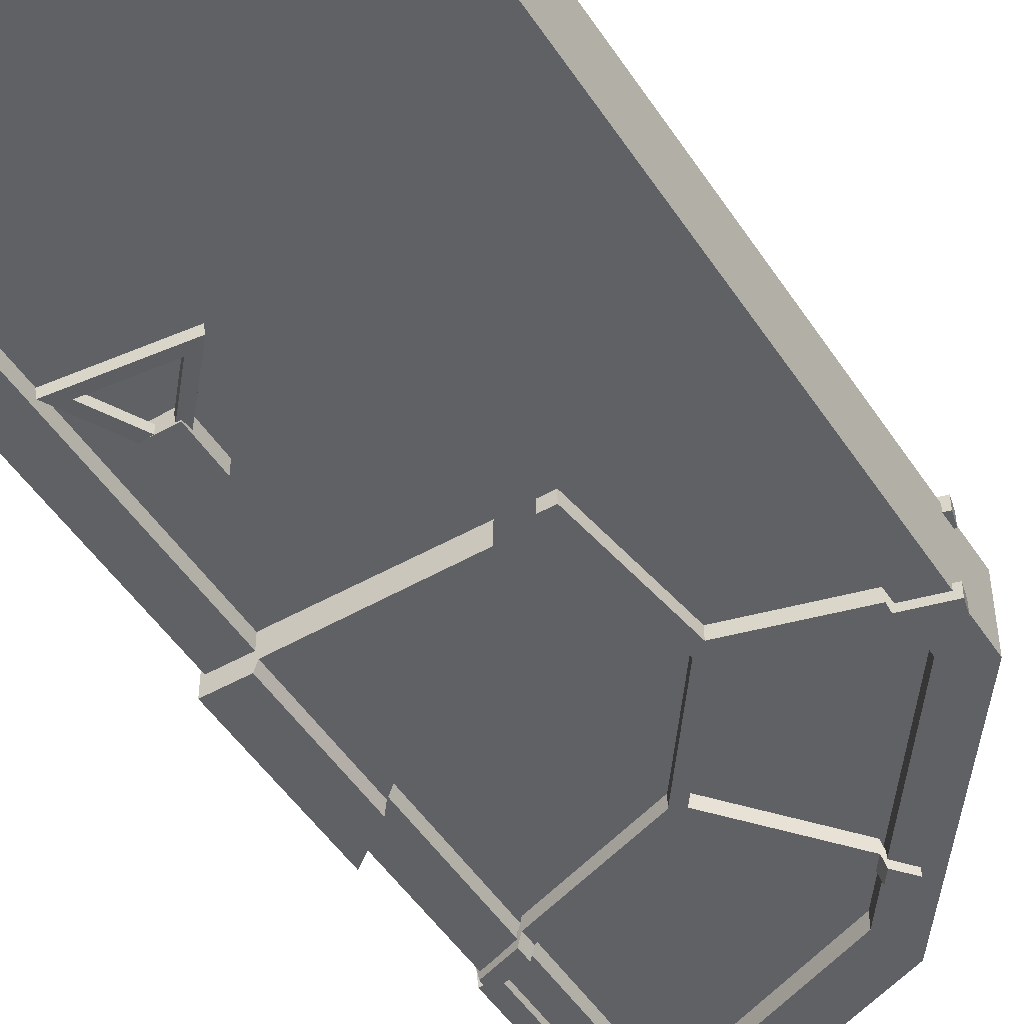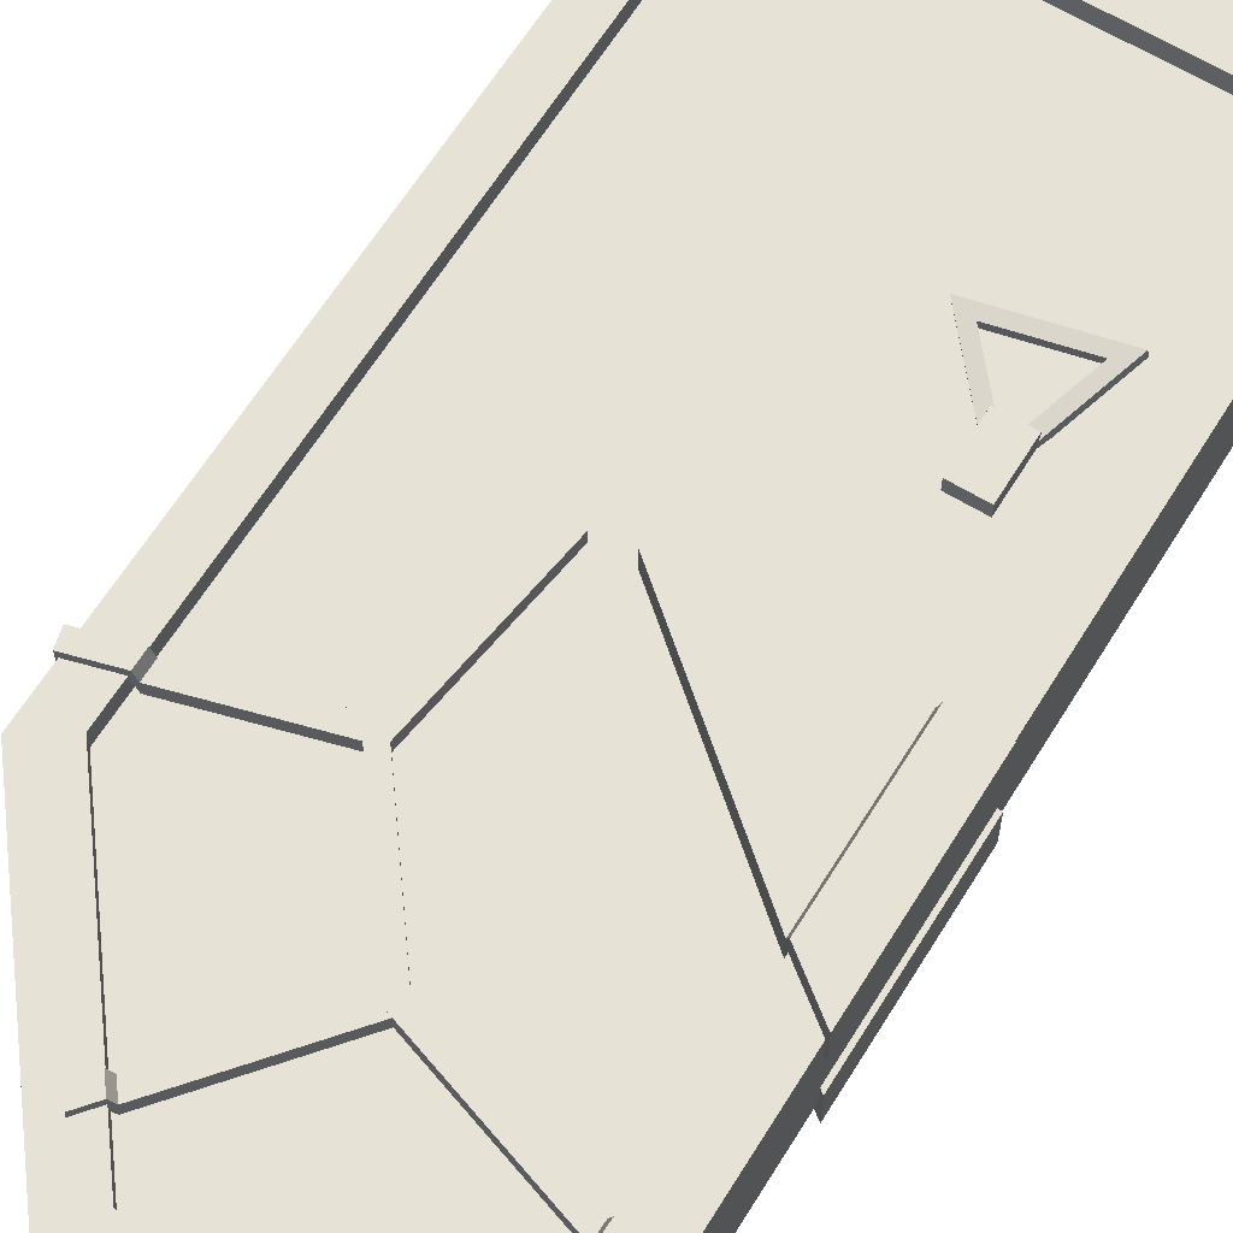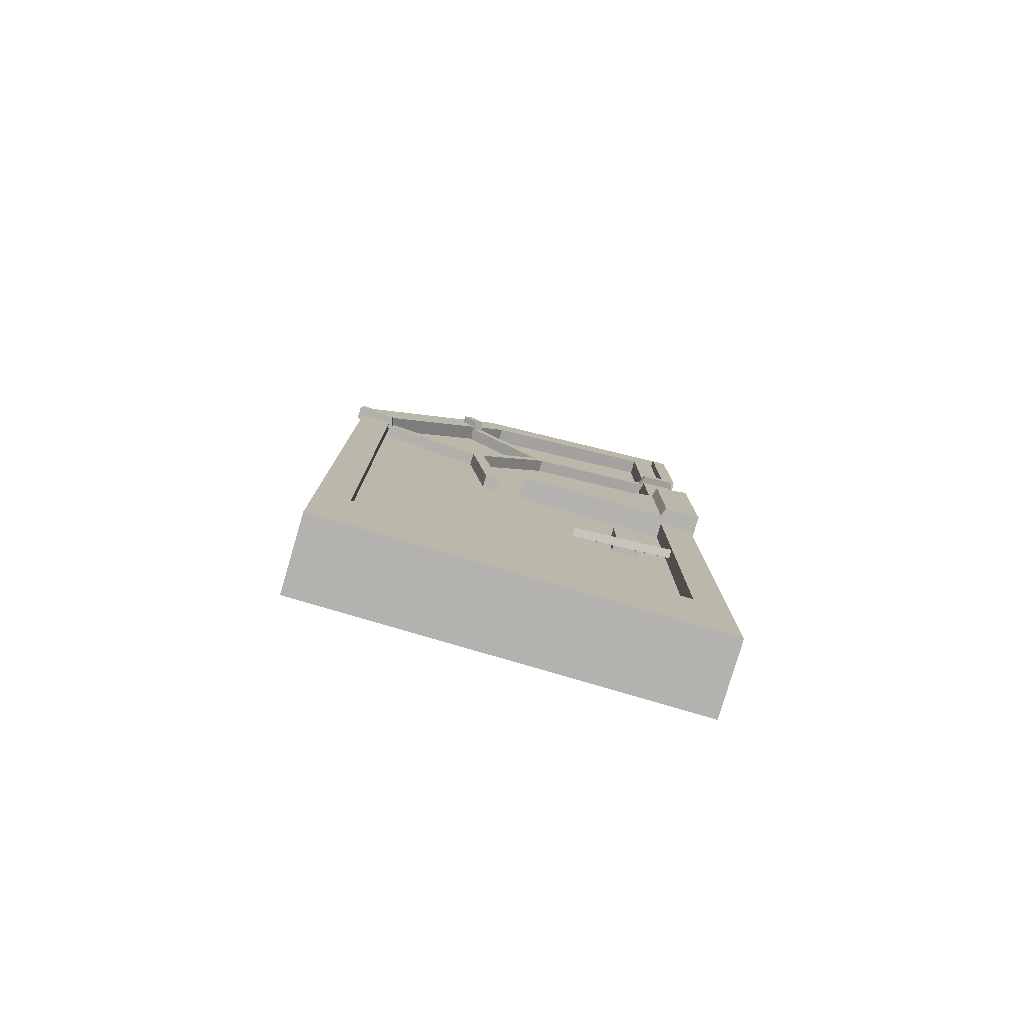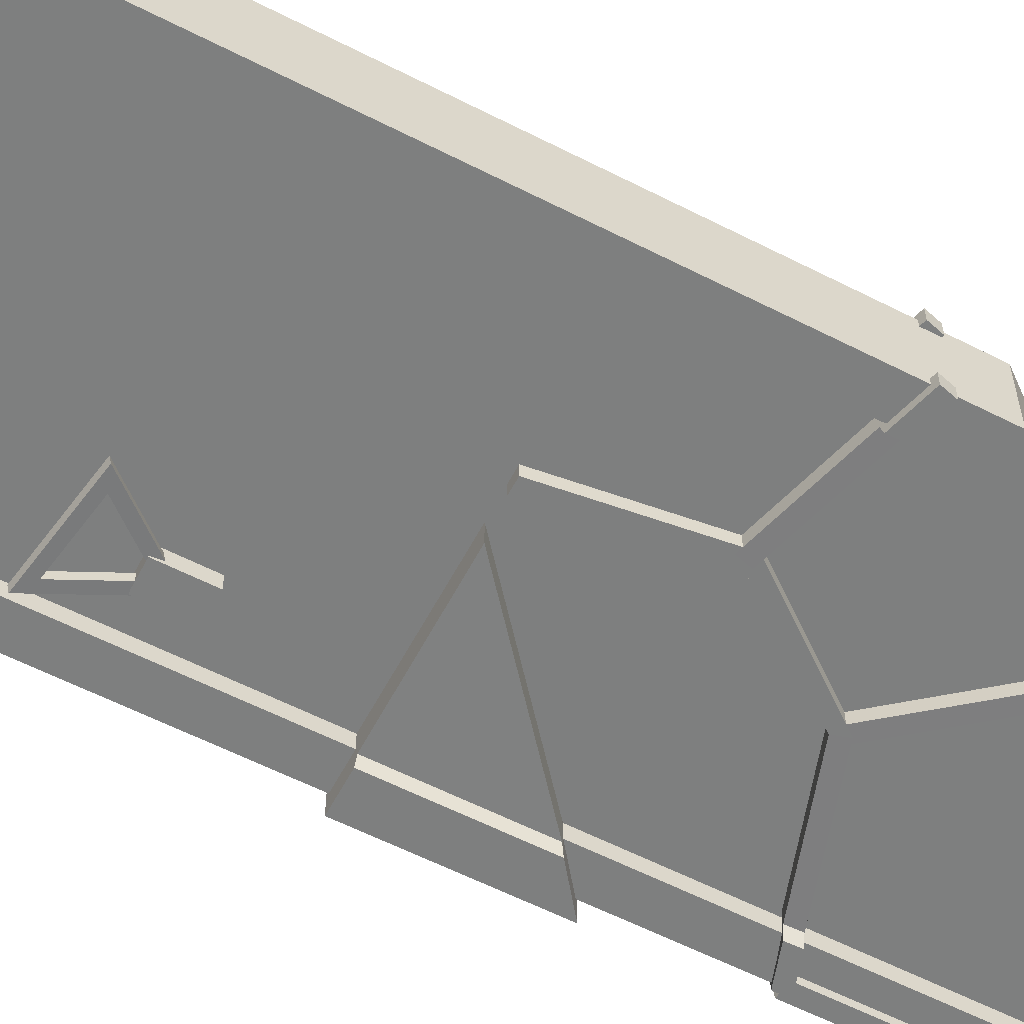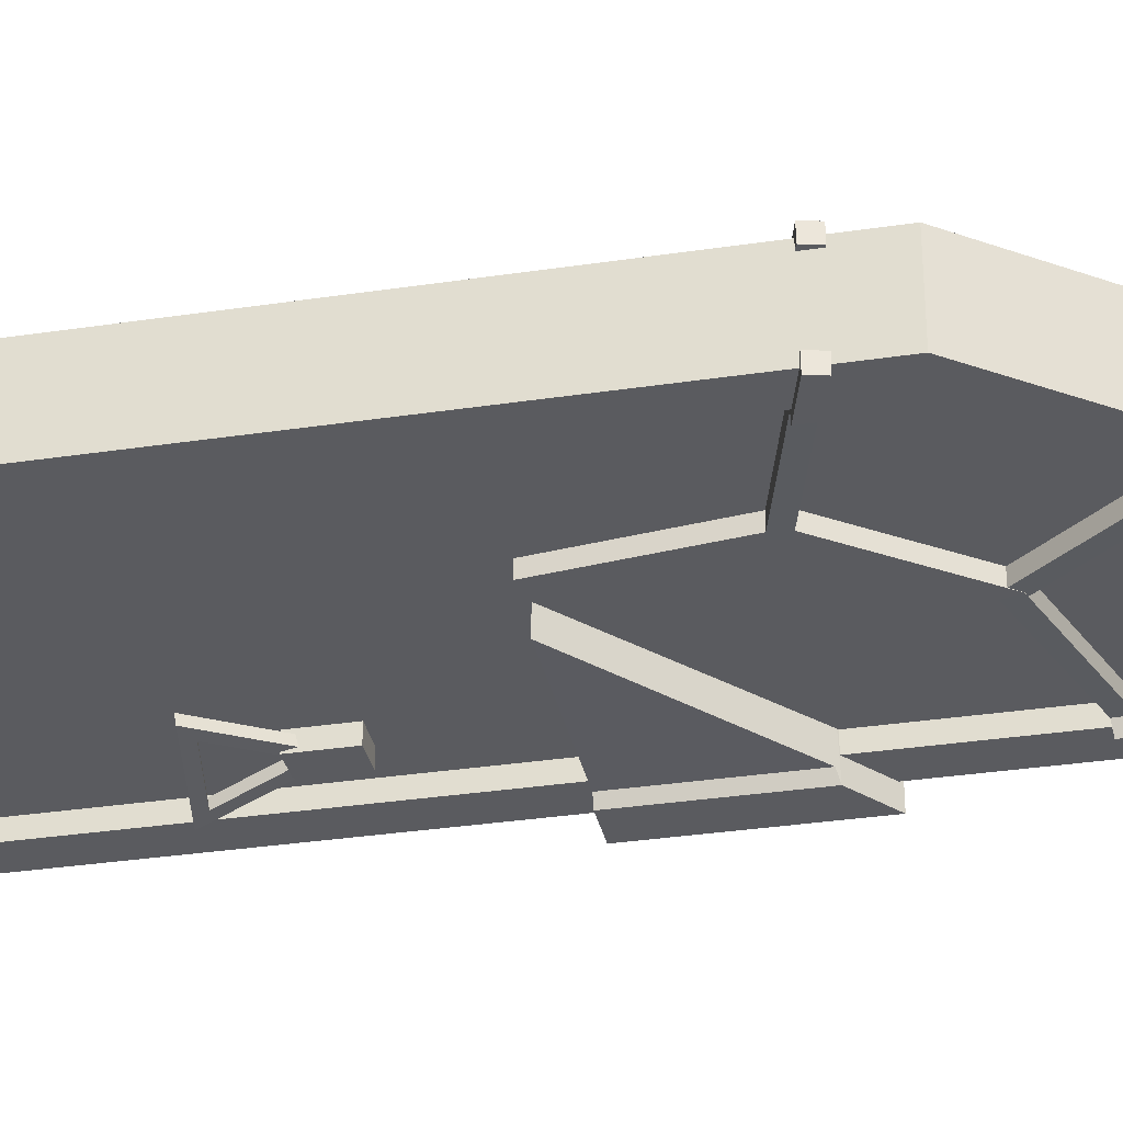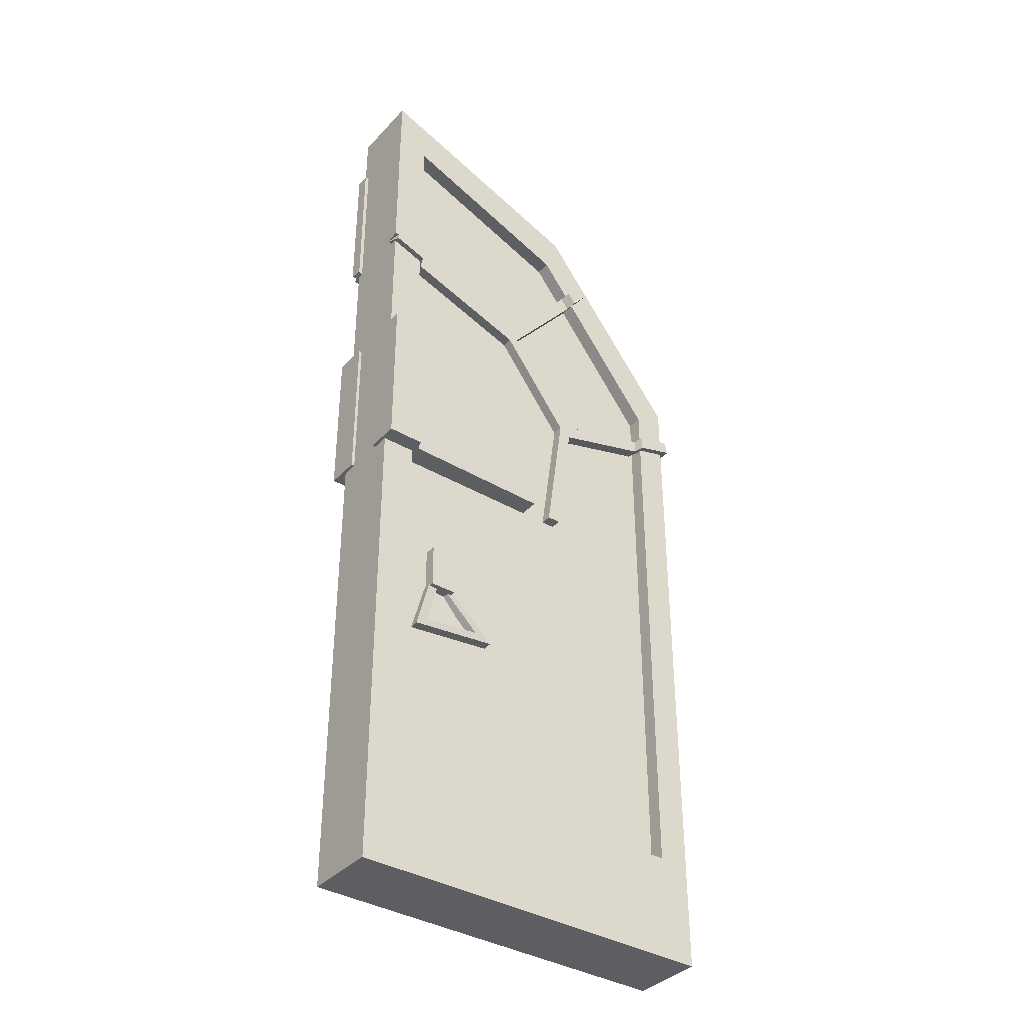
<metadata>
{"format":"obj","ext":"obj","renderer":"f3d","projection":"perspective","resolution":1024,"background":"white","views":[{"elev":-49.5,"azim":32.0,"up":"+Z"},{"elev":63.0,"azim":-148.4,"up":"+Z"},{"elev":-79.8,"azim":163.6,"up":"+Y"},{"elev":-59.6,"azim":62.3,"up":"+Z"},{"elev":-32.8,"azim":101.8,"up":"+Z"},{"elev":-37.4,"azim":-37.1,"up":"+Y"}]}
</metadata>
<code>
v  85.33 0.4984 30.09
v  87.58 10.13 30.09
v  89.07 8.027 30.09
v  89.07 0.4984 30.09
v  89.07 0.4984 30.57
v  89.07 8.027 30.57
v  87.58 10.13 30.57
v  85.33 0.4984 30.57
v  85.33 11.07 30.09
v  85.33 11.07 30.57
v  85.05 0.2577 30.75
v  85.05 0.2577 29.92
v  89.36 0.2577 29.92
v  89.36 0.2577 30.75
v  89.36 8.118 29.92
v  89.36 8.118 30.75
v  87.64 10.32 29.92
v  87.64 10.32 30.75
v  85.05 11.29 29.92
v  85.05 11.29 30.75
v  85.43 1.452 29.92
v  89 1.452 29.92
v  85.43 10.65 29.92
v  87.48 9.863 29.92
v  89 7.89 29.92
v  89 7.89 30.75
v  89 1.452 30.75
v  87.48 9.863 30.75
v  85.43 10.65 30.75
v  85.43 1.452 30.75
v  85.01 5.598 30.11
v  85.44 5.598 30.11
v  85.44 7.069 30.11
v  85.01 7.403 30.11
v  87.19 5.598 29.85
v  85.46 5.598 29.83
v  85.46 7.053 29.83
v  85.48 7.035 30.21
v  87.19 5.598 30.24
v  85.48 5.598 30.21
v  86.84 8.294 30.11
v  86.84 8.294 29.95
v  86.96 8.195 29.95
v  86.96 8.195 30.11
v  87.93 9.614 29.99
v  88.05 9.514 29.99
v  88.05 9.514 29.83
v  87.93 9.614 29.83
v  87.86 9.292 30.11
v  87.77 9.417 30.11
v  87.86 9.292 29.95
v  87.77 9.417 29.95
v  87.49 5.596 30.11
v  87.49 5.596 29.95
v  87.65 5.596 29.95
v  87.65 5.596 30.11
v  87.86 7.15 30.11
v  87.7 7.123 30.11
v  87.86 7.15 29.95
v  87.7 7.123 29.95
v  86.94 8.34 30.11
v  86.9 8.192 30.11
v  86.94 8.34 29.95
v  86.9 8.192 29.95
v  85.49 8.829 30.11
v  85.48 8.672 30.11
v  85.48 8.832 29.96
v  85.48 8.675 29.96
v  85.17 8.878 29.99
v  85.17 8.878 29.83
v  85.17 10.62 29.83
v  85.17 10.62 29.99
v  85 8.878 29.83
v  85 10.62 29.83
v  87.73 7.168 30.11
v  87.73 7.168 29.95
v  87.77 7.018 29.95
v  87.77 7.018 30.11
v  89.38 7.627 29.99
v  89.42 7.477 29.99
v  89.42 7.477 29.83
v  89.38 7.627 29.83
v  88.95 7.347 30.1
v  88.95 7.507 30.1
v  88.95 7.347 29.95
v  88.95 7.507 29.95
v  85.43 5.598 29.72
v  85.43 7.083 29.72
v  85.45 8.843 29.99
v  85.05 8.977 29.99
v  85 8.849 29.99
v  85.44 8.686 29.99
v  85.44 8.846 29.83
v  85.05 8.977 29.83
v  85.05 8.82 29.83
v  85.43 8.689 29.83
v  87.8 9.454 29.99
v  87.89 9.328 29.99
v  87.89 9.328 29.83
v  87.8 9.454 29.83
v  88.98 7.516 29.99
v  88.98 7.355 29.99
v  88.98 7.355 29.83
v  88.98 7.516 29.83
v  85.01 5.598 29.72
v  85.01 7.403 29.72
v  85 10.62 29.99
v  85.01 5.598 30.55
v  85.01 7.403 30.55
v  85.44 7.069 30.55
v  85.44 5.598 30.55
v  87.19 5.598 30.8
v  85.46 7.053 30.83
v  85.46 5.598 30.83
v  87.19 5.598 30.42
v  85.48 7.035 30.44
v  85.48 5.598 30.44
v  86.84 8.294 30.54
v  86.96 8.195 30.54
v  86.96 8.195 30.7
v  86.84 8.294 30.7
v  87.93 9.614 30.66
v  87.93 9.614 30.82
v  88.05 9.514 30.82
v  88.05 9.514 30.66
v  87.77 9.417 30.55
v  87.86 9.292 30.55
v  87.86 9.292 30.7
v  87.77 9.417 30.7
v  87.49 5.596 30.55
v  87.65 5.596 30.55
v  87.65 5.596 30.7
v  87.49 5.596 30.7
v  87.7 7.123 30.55
v  87.86 7.15 30.55
v  87.86 7.15 30.7
v  87.7 7.123 30.7
v  86.94 8.34 30.55
v  86.9 8.192 30.55
v  86.94 8.34 30.7
v  86.9 8.192 30.7
v  85.48 8.672 30.54
v  85.49 8.829 30.54
v  85.48 8.832 30.7
v  85.48 8.675 30.7
v  85.17 8.878 30.66
v  85.17 10.62 30.66
v  85.17 10.62 30.82
v  85.17 8.878 30.82
v  85 8.878 30.82
v  85 10.62 30.82
v  87.73 7.168 30.55
v  87.77 7.018 30.55
v  87.77 7.018 30.7
v  87.73 7.168 30.7
v  89.38 7.627 30.66
v  89.38 7.627 30.82
v  89.42 7.477 30.82
v  89.42 7.477 30.66
v  88.95 7.507 30.55
v  88.95 7.347 30.55
v  88.95 7.347 30.7
v  88.95 7.507 30.7
v  85.43 5.598 30.93
v  85.43 7.083 30.93
v  85.45 8.843 30.66
v  85.44 8.686 30.66
v  85 8.849 30.66
v  85.05 8.977 30.66
v  85.44 8.846 30.82
v  85.05 8.977 30.82
v  85.05 8.82 30.82
v  85.43 8.689 30.82
v  87.89 9.328 30.66
v  87.8 9.454 30.66
v  87.89 9.328 30.82
v  87.8 9.454 30.82
v  88.98 7.355 30.66
v  88.98 7.516 30.66
v  88.98 7.355 30.82
v  88.98 7.516 30.82
v  85.01 5.598 30.93
v  85.01 7.403 30.93
v  85 10.62 30.66
v  85.8 3.889 30.71
v  85.8 3.889 30.51
v  86.1 3.889 30.51
v  86.1 3.889 30.71
v  85.8 4.388 30.71
v  86.1 4.388 30.71
v  86.1 4.388 30.51
v  85.8 4.388 30.51
v  86.61 3.389 30.6
v  85.91 4.205 30.5
v  85.91 4.222 30.59
v  86.62 3.405 30.7
v  85.55 3.2 30.7
v  85.55 3.217 30.79
v  86.42 3.459 30.6
v  85.95 4 30.53
v  85.71 3.335 30.67
v  85.95 4.017 30.62
v  86.42 3.476 30.69
v  85.71 3.351 30.76
v  85.8 3.85 30.13
v  85.8 3.85 29.93
v  86.1 3.85 29.93
v  86.1 3.85 30.13
v  85.8 4.35 30.13
v  86.1 4.35 30.13
v  86.1 4.35 29.93
v  85.8 4.35 29.93
v  86.61 3.35 29.98
v  86.62 3.367 29.88
v  85.91 4.184 29.99
v  85.91 4.167 30.09
v  85.55 3.179 29.79
v  85.55 3.162 29.88
v  85.95 3.962 30.05
v  86.42 3.421 29.98
v  85.71 3.296 29.92
v  86.42 3.438 29.89
v  85.95 3.979 29.96
v  85.71 3.313 29.82
g door_back
f 1 2 3 4
f 5 6 7 8
f 1 9 2
f 8 7 10
f 8 1 4 5
f 5 4 3 6
f 6 3 2 7
f 7 2 9 10
f 9 1 8 10
f 11 12 13 14
f 14 13 15 16
f 16 15 17 18
f 18 17 19 20
f 19 12 11 20
f 13 12 21 22
f 12 19 23 21
f 19 17 24 23
f 17 15 25 24
f 15 13 22 25
f 14 16 26 27
f 16 18 28 26
f 18 20 29 28
f 20 11 30 29
f 11 14 27 30
f 27 22 21 30
f 26 25 22 27
f 28 24 25 26
f 29 23 24 28
f 30 21 23 29
f 31 32 33 34
f 35 36 37
f 35 37 38 39
f 40 36 35 39
f 41 42 43 44
f 45 46 47 48
f 41 44 49 50
f 43 51 49 44
f 42 52 51 43
f 41 50 52 42
f 53 54 55 56
f 56 57 58 53
f 55 59 57 56
f 54 60 59 55
f 53 58 60 54
f 61 62 58 57
f 63 61 57 59
f 60 64 63 59
f 62 64 60 58
f 61 65 66 62
f 63 67 65 61
f 68 67 63 64
f 66 68 64 62
f 69 70 71 72
f 73 74 71 70
f 75 76 77 78
f 79 80 81 82
f 75 78 83 84
f 77 85 83 78
f 76 86 85 77
f 75 84 86 76
f 40 39 38
f 87 88 37 36
f 37 88 33 38
f 32 87 36 40
f 89 90 91 92
f 93 94 90 89
f 95 94 93 96
f 91 95 96 92
f 46 45 97 98
f 47 46 98 99
f 100 48 47 99
f 45 48 100 97
f 80 79 101 102
f 81 80 102 103
f 104 82 81 103
f 79 82 104 101
f 102 101 84 83
f 103 102 83 85
f 86 104 103 85
f 101 104 86 84
f 65 89 92 66
f 67 93 89 65
f 96 93 67 68
f 92 96 68 66
f 98 97 50 49
f 99 98 49 51
f 52 100 99 51
f 97 100 52 50
f 32 40 38 33
f 105 106 88 87
f 88 106 34 33
f 31 105 87 32
f 70 69 91 73
f 72 71 74 107
f 69 72 107 91
f 91 90 94 95
f 105 31 34 106
f 74 73 91 107
f 108 109 110 111
f 112 113 114
f 112 115 116 113
f 117 115 112 114
f 118 119 120 121
f 122 123 124 125
f 118 126 127 119
f 120 119 127 128
f 121 120 128 129
f 118 121 129 126
f 130 131 132 133
f 131 130 134 135
f 132 131 135 136
f 133 132 136 137
f 130 133 137 134
f 138 135 134 139
f 140 136 135 138
f 137 136 140 141
f 139 134 137 141
f 138 139 142 143
f 140 138 143 144
f 145 141 140 144
f 142 139 141 145
f 146 147 148 149
f 150 149 148 151
f 152 153 154 155
f 156 157 158 159
f 152 160 161 153
f 154 153 161 162
f 155 154 162 163
f 152 155 163 160
f 117 116 115
f 164 114 113 165
f 113 116 110 165
f 111 117 114 164
f 166 167 168 169
f 170 166 169 171
f 172 173 170 171
f 168 167 173 172
f 125 174 175 122
f 124 176 174 125
f 177 176 124 123
f 122 175 177 123
f 159 178 179 156
f 158 180 178 159
f 181 180 158 157
f 156 179 181 157
f 178 161 160 179
f 180 162 161 178
f 163 162 180 181
f 179 160 163 181
f 143 142 167 166
f 144 143 166 170
f 173 145 144 170
f 167 142 145 173
f 174 127 126 175
f 176 128 127 174
f 129 128 176 177
f 175 126 129 177
f 111 110 116 117
f 182 164 165 183
f 165 110 109 183
f 108 111 164 182
f 149 150 168 146
f 147 184 151 148
f 146 168 184 147
f 168 172 171 169
f 182 183 109 108
f 151 184 168 150
f 185 186 187 188
f 189 190 191 192
f 185 188 190 189
f 188 187 191 190
f 187 186 192 191
f 186 185 189 192
f 193 194 195 196
f 194 197 198 195
f 197 193 196 198
f 194 193 199 200
f 193 197 201 199
f 197 194 200 201
f 196 195 202 203
f 195 198 204 202
f 198 196 203 204
f 202 200 199 203
f 204 201 200 202
f 203 199 201 204
f 205 206 207 208
f 209 210 211 212
f 205 208 210 209
f 208 207 211 210
f 207 206 212 211
f 206 205 209 212
f 213 214 215 216
f 216 215 217 218
f 218 217 214 213
f 216 219 220 213
f 213 220 221 218
f 218 221 219 216
f 214 222 223 215
f 215 223 224 217
f 217 224 222 214
f 223 222 220 219
f 224 223 219 221
f 222 224 221 220

</code>
